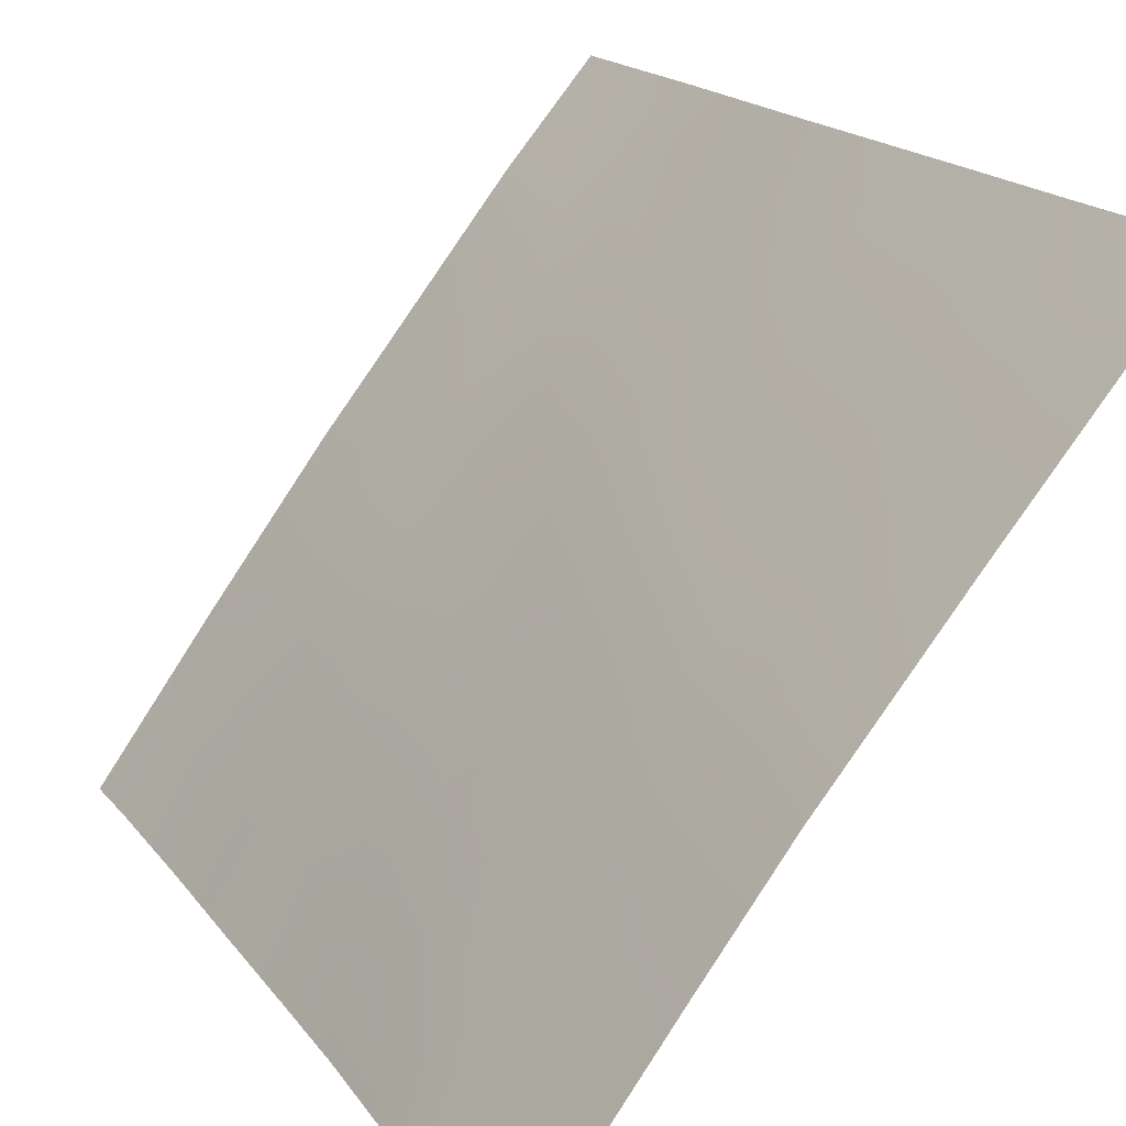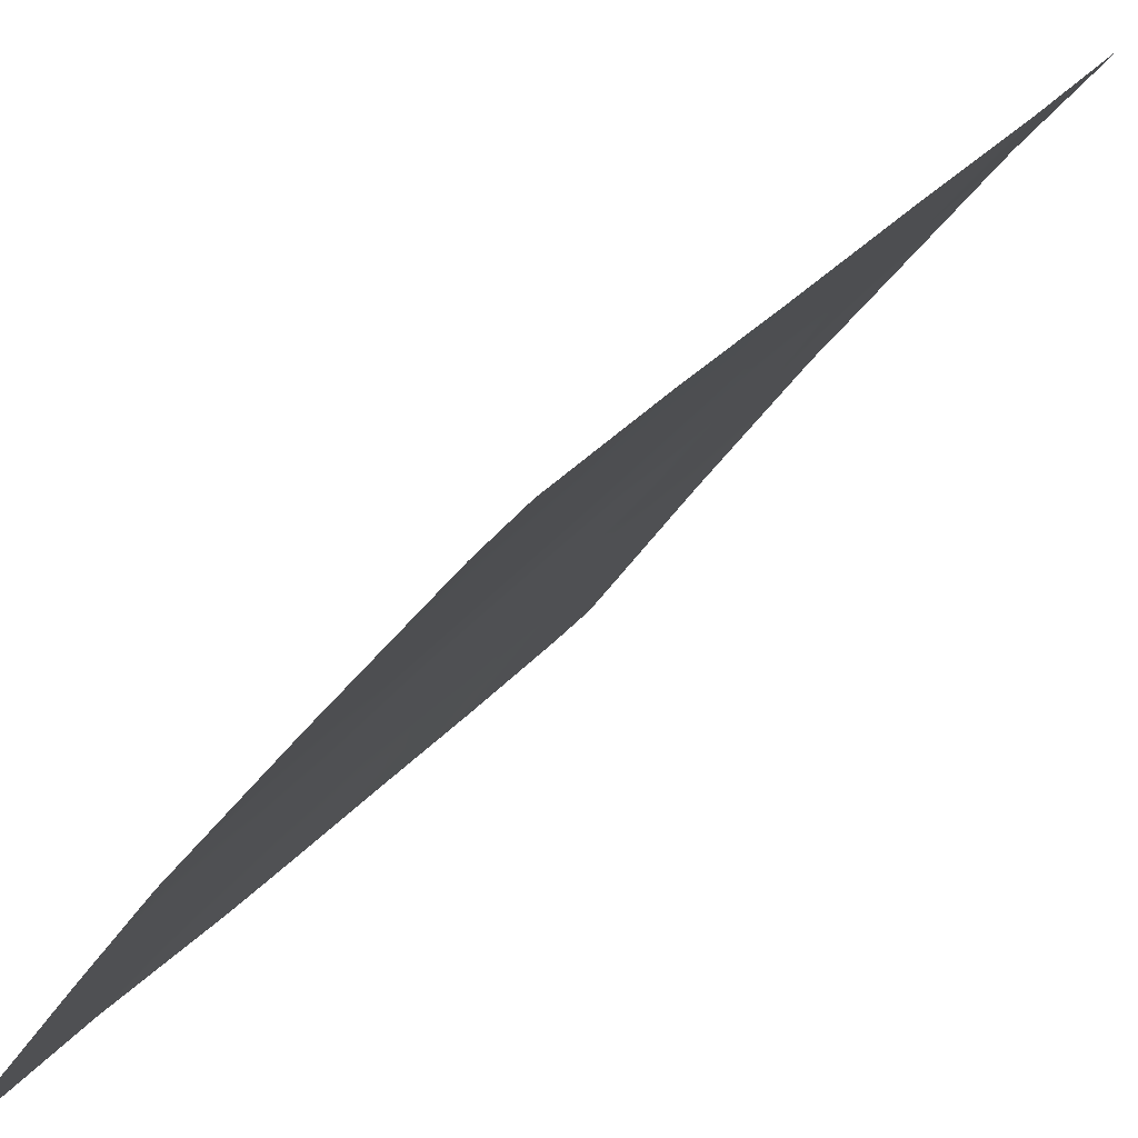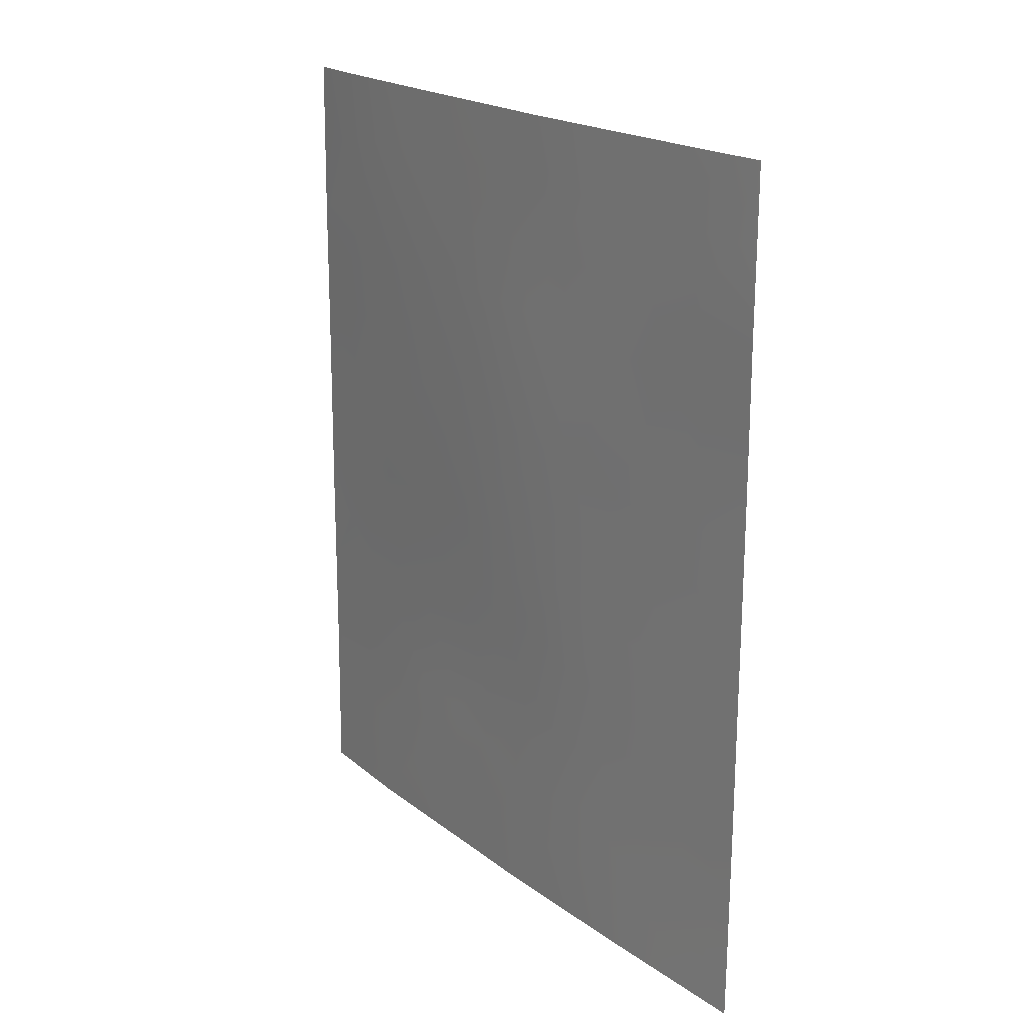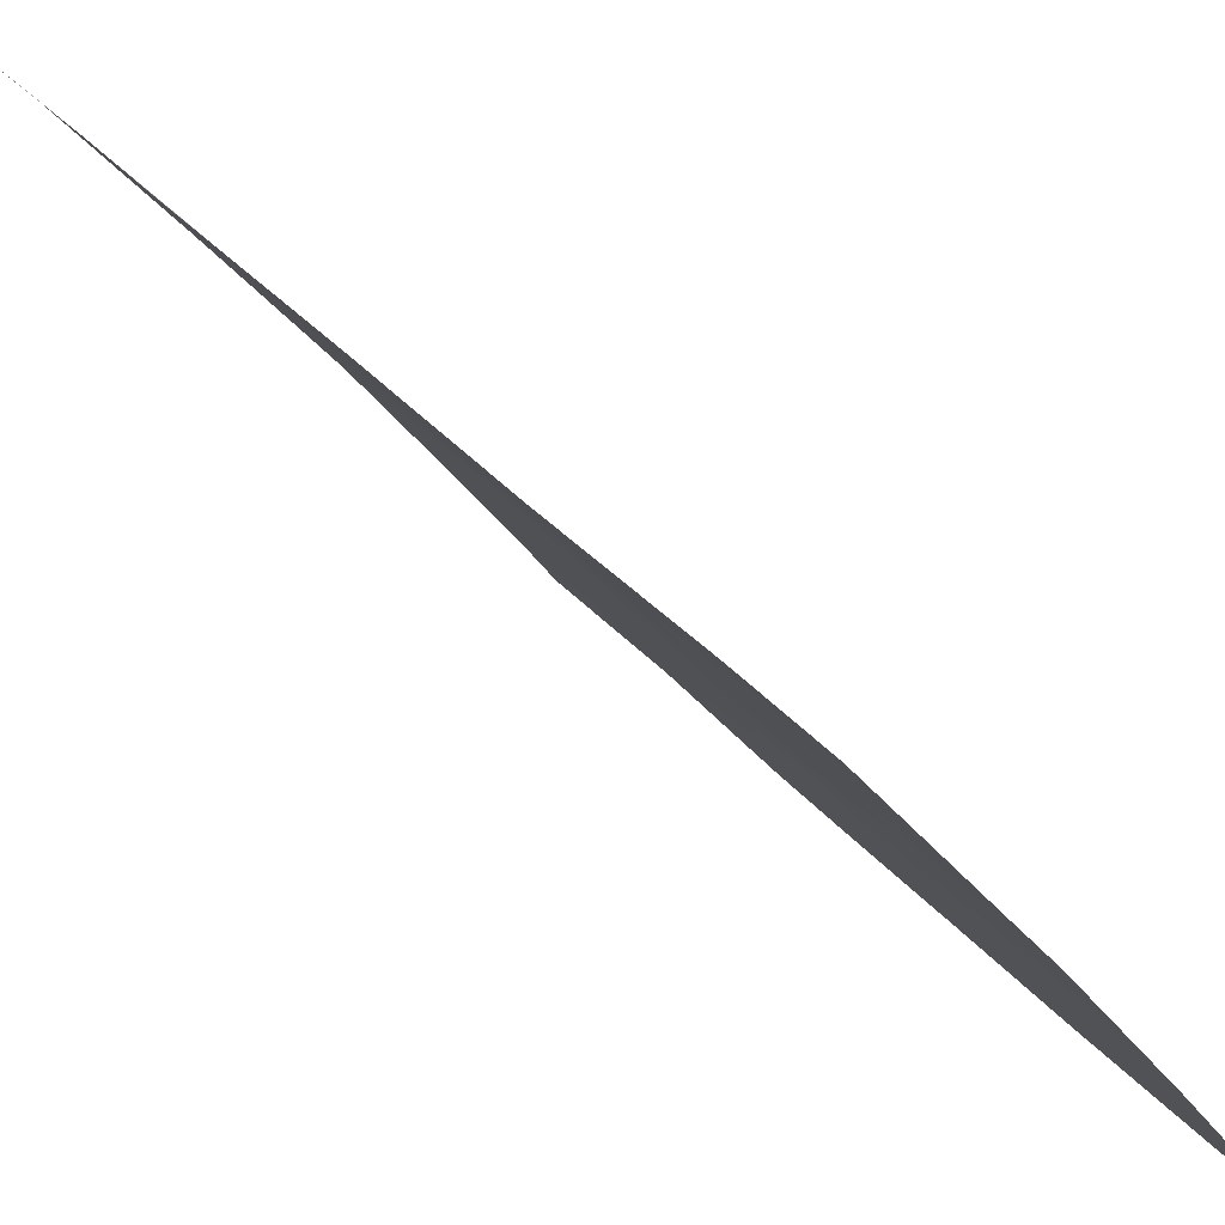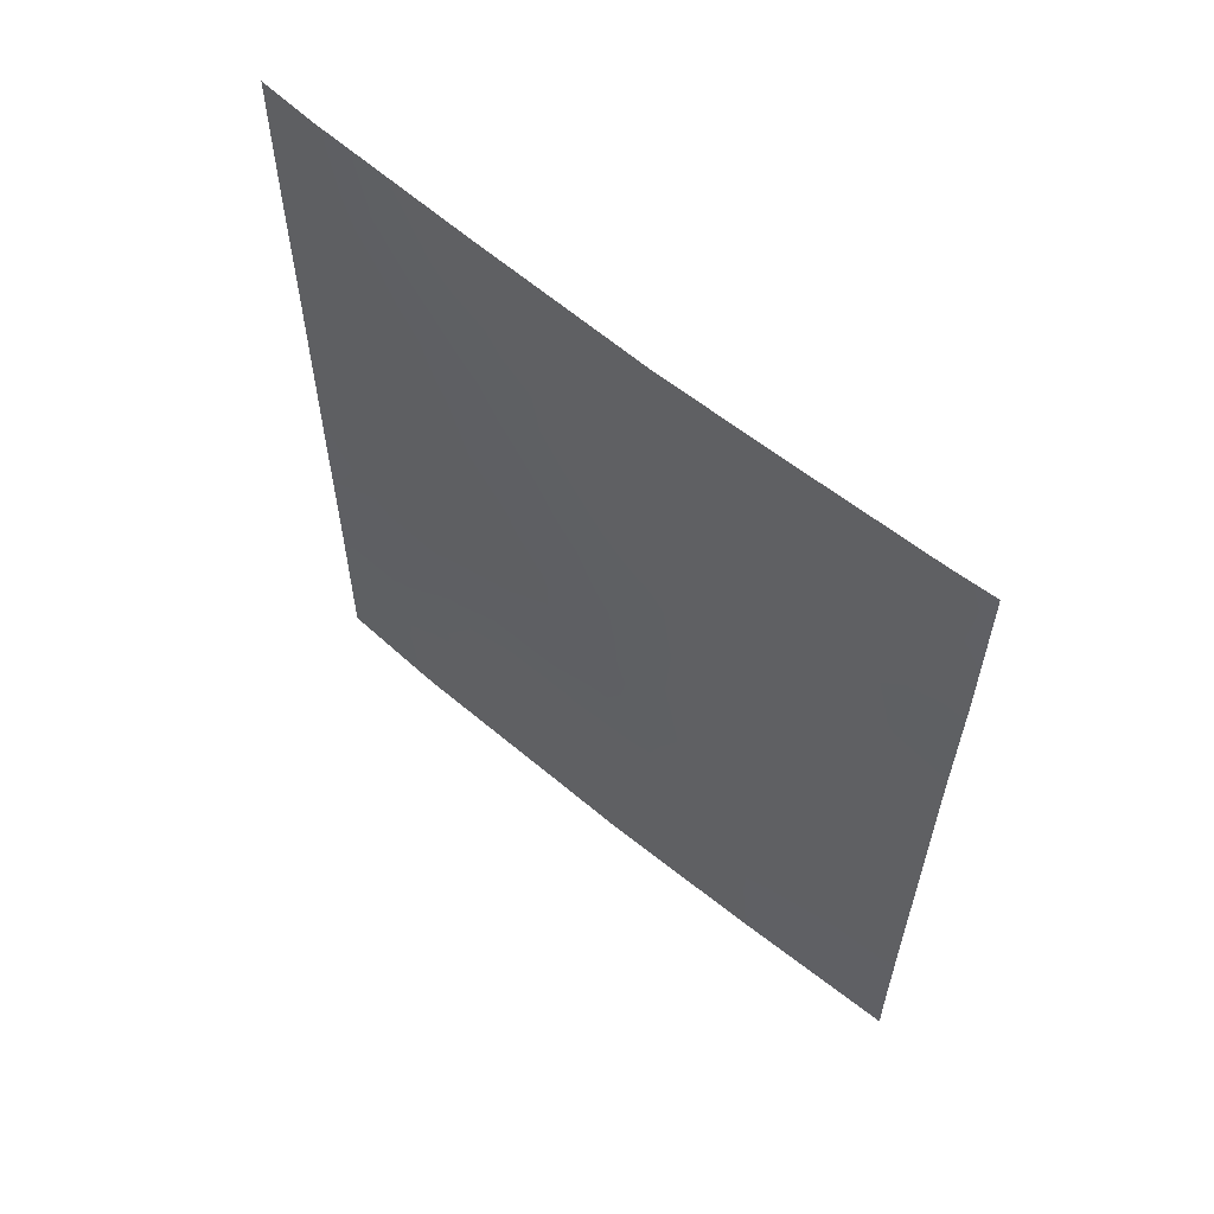
<metadata>
{"format":"obj","ext":"obj","renderer":"f3d","projection":"perspective","resolution":1024,"background":"white","views":[{"elev":17.1,"azim":-23.6,"up":"+Y"},{"elev":26.9,"azim":29.8,"up":"+Y"},{"elev":20.1,"azim":-74.1,"up":"+Z"},{"elev":33.4,"azim":147.4,"up":"+Y"},{"elev":60.8,"azim":-87.2,"up":"+Z"}]}
</metadata>
<code>
v -57.15 30.72 44.35
v -55.56 32.95 50
v -54.92 33.89 39.77
v -53.89 35.18 41.09
v -54.32 34.68 46.32
v -55.43 33.15 46.05
v -51.03 38.72 43.16
v -51.39 38.28 42.62
v -52.58 36.84 44.57
v -56.63 31.49 45.99
v -55.21 33.47 41.91
v -54.28 34.69 42.85
v -57.15 30.72 45.65
v -52.16 37.46 38
v -51.1 38.72 38
v -53.02 36.2 50
v -57.2 30.72 47.79
v -56.81 31.23 50
v -57.16 30.72 50
v -55.82 32.67 38
v -57.16 30.72 42.59
v -57.17 30.72 40.84
v -56.32 31.91 42.24
v -52.33 37.11 48.16
v -50.99 38.72 45.81
v -50.98 38.72 47.8
v -51.49 38.08 50
v -50.93 38.72 50
v -53.19 36.09 42.78
v -51.03 38.72 43.02
v -53.68 35.44 48.2
v -54.6 34.24 50
v -51.05 38.72 40.39
v -54.39 34.61 38
v -54.05 35.03 38.87
v -53.03 36.33 39.68
v -53.79 35.38 38
v -57.19 30.72 38.87
v -57.22 30.72 38
v -52.52 36.93 41.03
v -54.89 33.88 44.25
v -51.57 38.06 44.03
v -54.92 33.83 48.11
v -56.01 32.34 43.85
v -56.09 32.24 40.24
v -56.06 32.27 48
v -53.09 36.2 46.42
v -53.81 35.33 44.57
v -57.16 30.72 43.47
v -56.81 31.21 42.45
v -55.06 33.68 40.75
v -54.43 34.5 40.45
v -54.57 34.3 41.42
v -56.77 31.27 45
v -51.63 38.09 38
v -51.58 38.12 38.7
v -52.04 37.56 39.1
v -56.62 31.51 47.94
v -56.79 31.27 47.04
v -56.29 31.95 46.97
v -57.18 30.72 48.9
v -56.91 31.09 48.93
v -57.16 30.72 41.71
v -56.71 31.37 41.51
v -52.2 37.3 43.74
v -52.03 37.5 44.56
v -50.98 38.72 46.8
v -51.47 38.14 47.04
v -51.94 37.56 49.05
v -51.67 37.9 48.03
v -51.31 38.3 48.96
v -54.13 34.88 42.05
v -54.67 34.19 42.42
v -50.95 38.72 48.9
v -56.65 31.43 44.1
v -56.28 31.98 44.94
v -51.04 38.72 41.71
v -51.79 37.8 42.07
v -54.7 34.19 38.87
v -54.35 34.63 39.61
v -55.11 33.64 38
v -55.35 33.31 38.96
v -51.01 38.72 44.49
v -51.57 38.05 45.22
v -57.17 30.72 46.72
v -53.46 35.75 45.51
v -53.21 36.07 44.59
v -52.85 36.5 45.49
v -56.05 32.29 42.88
v -53.37 35.8 49.11
v -53 36.28 48.21
v -52.65 36.69 49.1
v -53.81 35.22 50
v -54.09 34.91 49.1
v -54.71 34.1 49.07
v -54.32 34.62 48.17
v -52.97 36.42 38
v -52.64 36.83 38.91
v -53.37 35.9 38.9
v -51.61 38.06 39.75
v -51.08 38.72 39.19
v -52.26 37.14 50
v -56.41 31.79 48.98
v -56.65 31.45 40.54
v -57.18 30.72 39.85
v -56.55 31.61 39.53
v -53.44 35.78 40.33
v -55.96 32.45 39.19
v -56.36 31.9 38.63
v -56.52 31.69 38
v -54.37 34.59 44.46
v -54.59 34.29 43.46
v -54.08 34.96 43.65
v -53.52 35.66 41.94
v -53.8 35.31 42.81
v -53.52 35.69 43.68
v -52.33 37.18 39.97
v -52.87 36.5 40.43
v -55.51 33.06 39.98
v -56.19 32.1 41.26
v -52.43 37.02 42.73
v -52.87 36.48 43.67
v -52.85 36.52 41.91
v -55.99 32.37 45.97
v -55.73 32.73 47.02
v -52.08 37.42 47.2
v -52.71 36.65 47.3
v -52.47 36.96 46.35
v -55.08 33.59 50
v -55.26 33.36 49.05
v -55.41 33.18 44.02
v -55.16 33.52 45.13
v -55.7 32.78 44.97
v -52.23 37.25 45.4
v -54.6 34.29 47.2
v -53.99 35.07 47.28
v -55.82 32.59 49.02
v -56.18 32.09 50
v -55.16 33.51 47.1
v -54.87 33.91 46.18
v -55.08 33.65 43.13
v -55.49 33.06 48.06
v -55.64 32.87 41.02
v -55.81 32.63 42.03
v -55.59 32.94 42.93
v -53.36 35.86 47.32
v -53.71 35.44 46.4
v -53.17 36.09 41.13
v -54.07 35.01 45.45
v -54.62 34.26 45.3
v -53.89 35.21 40.08
v -51.85 37.7 46.22
v -56.5 31.65 43.21
v -51.35 38.29 46.21
v -51.6 38.04 41.19
v -56.87 31.18 38.84
v -51.77 37.82 43.03
v -52.21 37.29 41.68
v -51.79 37.81 40.68
f 49 21 50
f 51 52 53
f 13 1 54
f 14 56 57
f 58 59 60
f 17 62 61
f 63 64 50
f 69 70 71
f 53 72 73
f 26 74 71
f 54 75 76
f 30 7 8
f 33 77 155
f 79 35 80
f 151 52 80
f 81 79 82
f 83 84 42
f 17 85 59
f 86 87 88
f 75 153 44
f 90 91 92
f 93 94 90
f 95 96 94
f 97 98 99
f 151 35 99
f 100 56 101
f 102 92 69
f 58 103 62
f 104 105 106
f 108 106 109
f 20 109 110
f 111 112 113
f 114 115 72
f 116 113 115
f 57 117 98
f 108 82 119
f 104 120 64
f 121 65 122
f 123 158 121
f 124 125 60
f 126 127 128
f 95 129 130
f 131 132 133
f 134 66 84
f 116 122 87
f 135 136 96
f 137 138 103
f 135 139 140
f 141 73 112
f 76 133 124
f 139 142 125
f 51 143 119
f 120 143 144
f 142 130 137
f 144 145 89
f 146 136 147
f 107 118 148
f 128 88 134
f 127 91 146
f 70 126 68
f 86 147 149
f 148 123 114
f 111 149 150
f 132 150 140
f 145 141 131
f 1 49 75
f 153 49 50
f 153 50 23
f 11 51 53
f 51 3 52
f 53 52 4
f 13 54 10
f 14 55 56
f 55 15 56
f 46 58 60
f 58 17 59
f 60 59 10
f 18 19 62
f 61 62 19
f 21 63 50
f 63 22 64
f 50 64 23
f 9 65 66
f 66 65 42
f 25 67 154
f 67 26 68
f 27 69 71
f 69 24 70
f 71 70 26
f 11 53 73
f 53 4 72
f 73 72 12
f 28 71 74
f 71 28 27
f 54 1 75
f 76 75 44
f 77 30 8
f 3 79 80
f 79 34 35
f 80 52 3
f 20 81 82
f 81 34 79
f 82 79 3
f 7 83 42
f 83 25 84
f 25 154 84
f 85 13 10
f 47 86 88
f 86 48 87
f 88 87 9
f 153 23 89
f 16 90 92
f 90 31 91
f 92 91 24
f 16 93 90
f 93 32 94
f 90 94 31
f 32 95 94
f 95 43 96
f 94 96 31
f 37 97 99
f 97 14 98
f 99 98 36
f 36 107 99
f 99 35 37
f 33 100 101
f 100 57 56
f 101 56 15
f 27 102 69
f 102 16 92
f 69 92 24
f 17 58 62
f 58 46 103
f 62 103 18
f 45 104 106
f 104 22 105
f 4 52 151
f 107 151 99
f 34 37 35
f 20 108 109
f 108 45 106
f 109 106 156
f 39 110 156
f 48 111 113
f 111 41 112
f 113 112 12
f 4 114 72
f 114 29 115
f 72 115 12
f 29 116 115
f 116 48 113
f 115 113 12
f 14 57 98
f 98 117 36
f 117 40 118
f 117 118 36
f 45 108 119
f 108 20 82
f 119 82 3
f 22 104 64
f 104 45 120
f 64 120 23
f 57 100 117
f 29 121 122
f 122 65 9
f 29 123 121
f 121 78 157
f 10 124 60
f 124 6 125
f 60 125 46
f 126 24 127
f 128 127 47
f 43 95 130
f 95 32 129
f 130 129 2
f 44 131 133
f 131 41 132
f 133 132 6
f 8 7 157
f 134 9 66
f 84 66 42
f 48 116 87
f 116 29 122
f 87 122 9
f 43 135 96
f 135 5 136
f 96 136 31
f 46 137 103
f 137 2 138
f 103 138 18
f 5 135 140
f 135 43 139
f 140 139 6
f 41 141 112
f 141 11 73
f 112 73 12
f 76 44 133
f 124 133 6
f 6 139 125
f 139 43 142
f 125 142 46
f 3 51 119
f 51 11 143
f 119 143 45
f 23 120 144
f 120 45 143
f 144 143 11
f 46 142 137
f 142 43 130
f 137 130 2
f 23 144 89
f 144 11 145
f 89 145 44
f 47 146 147
f 146 31 136
f 147 136 5
f 4 107 148
f 107 36 118
f 148 118 40
f 128 47 88
f 134 88 9
f 47 127 146
f 127 24 91
f 146 91 31
f 26 70 68
f 70 24 126
f 68 126 152
f 48 86 149
f 86 47 147
f 149 147 5
f 4 148 114
f 148 40 123
f 114 123 29
f 41 111 150
f 111 48 149
f 150 149 5
f 6 132 140
f 132 41 150
f 140 150 5
f 44 145 131
f 145 11 141
f 131 141 41
f 75 49 153
f 85 10 59
f 10 54 76
f 35 151 80
f 152 126 128
f 152 134 84
f 10 76 124
f 134 152 128
f 153 89 44
f 154 67 68
f 154 152 84
f 152 154 68
f 77 8 78
f 109 156 110
f 39 156 38
f 65 157 42
f 100 33 159
f 155 78 158
f 156 105 38
f 157 78 8
f 157 7 42
f 121 157 65
f 77 78 155
f 156 106 105
f 158 78 121
f 123 40 158
f 155 158 159
f 100 159 117
f 117 159 40
f 159 158 40
f 159 33 155
f 4 151 107

</code>
